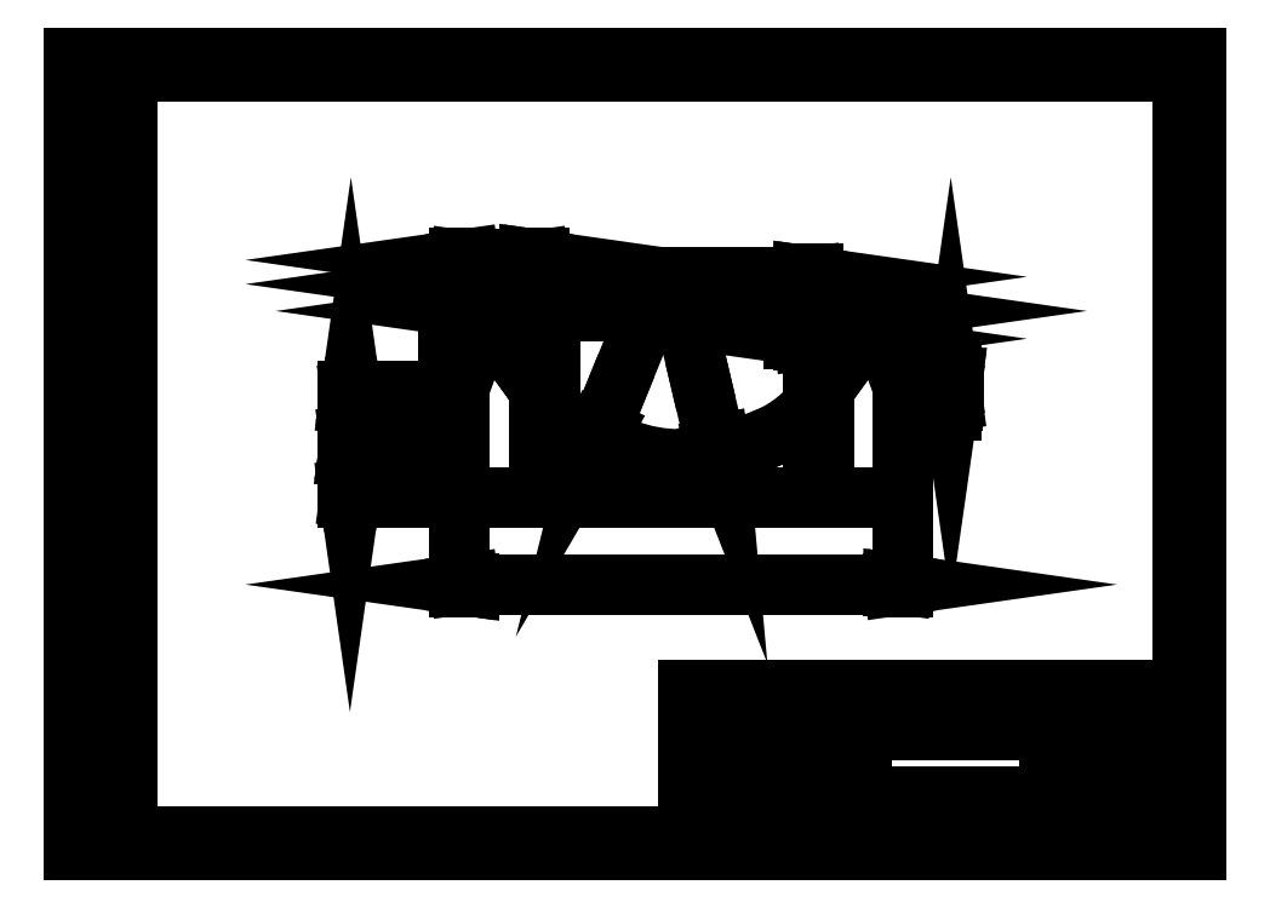
<metadata>
{"format":"dxf","ext":"dxf","renderer":"ezdxf+matplotlib","layout":"modelspace","background":"white","min_lineweight":24,"dpi":150}
</metadata>
<code>
0
SECTION
2
ENTITIES
0
INSERT
8
0
66
     1
2
Основные надписи ГОСТ - Форма 1
10
460
20
10
30
0
41
2
42
2
43
2
0
ATTRIB
360
C8B
8
Заголовок (ГОСТ)
10
460.4
20
31.86
30
0
40
6.34
1
Нач.отд.
41
0.8
7
Стиль текста112
280
     0
2
Должность_руководителя_001
70
     0
280
     0
0
ATTRIB
360
C8E
8
Заголовок (ГОСТ)
10
494.3
20
62.76
30
0
40
6.34
1
Deep_
41
0.8
7
Стиль текста112
280
     0
2
АВТОР_001
70
     0
280
     0
0
ATTRIB
360
C91
8
Заголовок (ГОСТ)
10
494.8
20
51.88
30
0
40
6.34
1

41
0.8
7
Стиль текста112
11
494.8
21
55.05
31
0
280
     0
2
ПРОВЕРИЛ
70
     0
74
     2
280
     0
0
ATTRIB
360
C94
8
Заголовок (ГОСТ)
10
494.7
20
41.92
30
0
40
6.34
1

41
0.8
7
Стиль текста112
11
494.7
21
45.09
31
0
280
     0
2
ТЕХНОЛОГ
70
     0
74
     2
280
     0
0
ATTRIB
360
C97
8
Заголовок (ГОСТ)
10
494.9
20
31.72
30
0
40
6.34
1

41
0.8
7
Стиль текста112
11
494.9
21
34.89
31
0
280
     0
2
НАЧ._ОТДЕЛА
70
     0
74
     2
280
     0
0
ATTRIB
360
C9A
8
Заголовок (ГОСТ)
10
494.7
20
21.79
30
0
40
6.34
1

41
0.8
7
Стиль текста112
11
494.7
21
24.96
31
0
280
     0
2
НОРМОКОНТРОЛЬ
70
     0
74
     2
280
     0
0
ATTRIB
360
C9D
8
Заголовок (ГОСТ)
10
494.8
20
11.84
30
0
40
6.34
1

41
0.8
7
Стиль текста112
11
494.8
21
15.01
31
0
280
     0
2
УТВЕРДИЛ
70
     0
74
     2
280
     0
0
ATTRIB
360
CA0
8
Заголовок (ГОСТ)
10
668.9
20
101.6
30
0
40
10
1
center_poise
7
Стиль текста87
280
     0
2
ОБОЗНАЧЕНИЕ_001
70
     0
280
     0
0
ATTRIB
360
CA3
8
Заголовок (ГОСТ)
10
660.1
20
64.95
30
0
40
10
1

41
0.8
7
Стиль текста110
72
     1
11
660.1
21
69.95
31
0
280
     0
2
НАИМЕНОВАНИЕ
70
     0
74
     2
280
     0
0
ATTRIB
360
CA6
8
Заголовок (ГОСТ)
10
660.2
20
41.95
30
0
40
6.34
1

41
0.8
7
Стиль текста112
72
     1
11
660.2
21
45.12
31
0
280
     0
2
Тип_документа
70
     0
74
     2
280
     0
0
ATTRIB
360
CA9
8
Заголовок (ГОСТ)
10
660
20
21.58
30
0
40
7
1

41
0.9
7
Стиль текста120
72
     1
11
660
21
25.08
31
0
280
     0
2
Материал_Класс
70
     0
74
     2
280
     0
0
ATTRIB
360
CAC
8
Заголовок (ГОСТ)
10
727.4
20
26
30
0
40
7
1

41
0.9
7
Стиль текста120
72
     2
11
727.4
21
29.5
31
0
280
     0
2
Материал_Наим.
70
     0
74
     2
280
     0
0
ATTRIB
360
CAF
8
Заголовок (ГОСТ)
10
728.1
20
14.61
30
0
40
7
1

41
0.9
7
Стиль текста120
72
     2
11
728.1
21
18.11
31
0
280
     0
2
Материал_ГОСТ
70
     0
74
     2
280
     0
0
ATTRIB
360
CB2
8
Заголовок (ГОСТ)
10
735
20
61
30
0
40
7
1

41
0.8
7
Стиль текста81
72
     1
11
735
21
64.5
31
0
280
     0
2
Литера
70
     0
74
     2
280
     0
0
ATTRIB
360
CB5
8
Заголовок (ГОСТ)
10
745
20
60.94
30
0
40
7
1

41
0.8
7
Стиль текста81
72
     1
11
745
21
64.44
31
0
280
     0
2
Литера2
70
     0
74
     2
280
     0
0
ATTRIB
360
CB8
8
Заголовок (ГОСТ)
10
755
20
60.92
30
0
40
7
1

41
0.8
7
Стиль текста81
72
     1
11
755
21
64.42
31
0
280
     0
2
Литера3
70
     0
74
     2
280
     0
0
ATTRIB
360
CBB
8
Заголовок (ГОСТ)
10
776.9
20
61.57
30
0
40
7
1

41
0.8
7
Стиль текста81
72
     1
11
776.9
21
65.07
31
0
280
     0
2
Масса
70
     0
74
     2
280
     0
0
ATTRIB
360
CBE
8
Заголовок (ГОСТ)
10
804.6
20
61.71
30
0
40
7
1
1 : 2
41
0.8
7
Стиль текста81
280
     0
2
Масштаб_001
70
     0
280
     0
0
ATTRIB
360
CC1
8
Заголовок (ГОСТ)
10
812.5
20
41.99
30
0
40
6.34
1
1
41
0.8
7
Стиль текста112
280
     0
2
Листов_001
70
     0
280
     0
0
ATTRIB
360
CC4
8
Заголовок (ГОСТ)
10
780
20
21.7
30
0
40
7
1

7
Стиль текста70
72
     1
11
780
21
25.2
31
0
280
     0
2
ОРГАНИЗАЦИЯ
70
     0
74
     2
280
     0
0
ATTRIB
360
CC7
8
Заголовок (ГОСТ)
10
570
20
113
30
0
40
4
1

41
0.7
7
Стиль текста139
11
570
21
115
31
0
280
     0
2
Дата1
70
     0
74
     2
280
     0
0
ATTRIB
360
CCA
8
Заголовок (ГОСТ)
10
570
20
103
30
0
40
4
1

41
0.7
7
Стиль текста139
11
570
21
105
31
0
280
     0
2
Дата2
70
     0
74
     2
280
     0
0
ATTRIB
360
CCD
8
Заголовок (ГОСТ)
10
570
20
93.04
30
0
40
4
1

41
0.7
7
Стиль текста139
11
570
21
95.04
31
0
280
     0
2
Дата3
70
     0
74
     2
280
     0
0
ATTRIB
360
CD0
8
Заголовок (ГОСТ)
10
570
20
83.02
30
0
40
4
1

41
0.7
7
Стиль текста139
11
570
21
85.02
31
0
280
     0
2
Дата4
70
     0
74
     2
280
     0
0
ATTRIB
360
CD3
8
Заголовок (ГОСТ)
10
569.2
20
63.02
30
0
40
4
1
11.020.2022
41
0.7
7
Стиль текста139
280
     0
2
ДАТА_СОЗДАНИЯ_001
70
     0
280
     0
0
ATTRIB
360
CD6
8
Заголовок (ГОСТ)
10
570
20
53.02
30
0
40
4
1

41
0.7
7
Стиль текста139
11
570
21
55.02
31
0
280
     0
2
ДАТА_ПРОВЕРКИ
70
     0
74
     2
280
     0
0
ATTRIB
360
CD9
8
Заголовок (ГОСТ)
10
570
20
43.01
30
0
40
4
1

41
0.7
7
Стиль текста139
11
570
21
45.01
31
0
280
     0
2
Технолог_Дата
70
     0
74
     2
280
     0
0
ATTRIB
360
CDC
8
Заголовок (ГОСТ)
10
570
20
33.02
30
0
40
4
1

41
0.7
7
Стиль текста139
11
570
21
35.02
31
0
280
     0
2
Руководитель_Дата
70
     0
74
     2
280
     0
0
ATTRIB
360
CDF
8
Заголовок (ГОСТ)
10
570
20
23.02
30
0
40
4
1

41
0.7
7
Стиль текста139
11
570
21
25.02
31
0
280
     0
2
ДАТА_НОРМОКОНТРОЛЯ
70
     0
74
     2
280
     0
0
ATTRIB
360
CE2
8
Заголовок (ГОСТ)
10
570
20
13
30
0
40
4
1

41
0.7
7
Стиль текста139
11
570
21
15
31
0
280
     0
2
ДАТА_УТВЕРЖДЕНИЯ
70
     0
74
     2
280
     0
0
ATTRIB
360
CE5
8
Заголовок (ГОСТ)
10
540
20
112.1
30
0
40
5.782
1

41
0.7
7
Стиль текста137
11
540
21
115
31
0
280
     0
2
Подп1
70
     0
74
     2
280
     0
0
ATTRIB
360
CE8
8
Заголовок (ГОСТ)
10
540
20
102.1
30
0
40
5.782
1

41
0.7
7
Стиль текста137
11
540
21
105
31
0
280
     0
2
Подп2
70
     0
74
     2
280
     0
0
ATTRIB
360
CEB
8
Заголовок (ГОСТ)
10
540
20
92.14
30
0
40
5.782
1

41
0.7
7
Стиль текста137
11
540
21
95.03
31
0
280
     0
2
Подп3
70
     0
74
     2
280
     0
0
ATTRIB
360
CEE
8
Заголовок (ГОСТ)
10
540
20
82.12
30
0
40
5.782
1

41
0.7
7
Стиль текста137
11
540
21
85.01
31
0
280
     0
2
Подп4
70
     0
74
     2
280
     0
0
ATTRIB
360
CF1
8
Заголовок (ГОСТ)
10
540.1
20
62.14
30
0
40
5.782
1

41
0.7
7
Стиль текста137
11
540.1
21
65.03
31
0
280
     0
2
Разработал_Подп.
70
     0
74
     2
280
     0
0
ATTRIB
360
CF4
8
Заголовок (ГОСТ)
10
540.1
20
52.16
30
0
40
5.782
1

41
0.7
7
Стиль текста137
11
540.1
21
55.05
31
0
280
     0
2
Проверил_Подп.
70
     0
74
     2
280
     0
0
ATTRIB
360
CF7
8
Заголовок (ГОСТ)
10
540.1
20
42.14
30
0
40
5.782
1

41
0.7
7
Стиль текста137
11
540.1
21
45.03
31
0
280
     0
2
Технолог_Подп.
70
     0
74
     2
280
     0
0
ATTRIB
360
CFA
8
Заголовок (ГОСТ)
10
540
20
32.12
30
0
40
5.782
1

41
0.7
7
Стиль текста137
11
540
21
35.01
31
0
280
     0
2
Руководитель_Подп.
70
     0
74
     2
280
     0
0
ATTRIB
360
CFD
8
Заголовок (ГОСТ)
10
540.1
20
22.14
30
0
40
5.782
1

41
0.7
7
Стиль текста137
11
540.1
21
25.03
31
0
280
     0
2
Нормоконтроль_Подп.
70
     0
74
     2
280
     0
0
ATTRIB
360
D00
8
Заголовок (ГОСТ)
10
540.1
20
12.12
30
0
40
5.782
1

41
0.7
7
Стиль текста137
11
540.1
21
15.01
31
0
280
     0
2
Утвердил_Подп.
70
     0
74
     2
280
     0
0
ATTRIB
360
D03
8
Заголовок (ГОСТ)
10
517.1
20
112.1
30
0
40
5.782
1

41
0.7
7
Стиль текста137
72
     1
11
517.1
21
115
31
0
280
     0
2
Докум1
70
     0
74
     2
280
     0
0
ATTRIB
360
D06
8
Заголовок (ГОСТ)
10
517.1
20
102.1
30
0
40
5.782
1

41
0.7
7
Стиль текста137
72
     1
11
517.1
21
105
31
0
280
     0
2
Докум2
70
     0
74
     2
280
     0
0
ATTRIB
360
D09
8
Заголовок (ГОСТ)
10
517
20
92.07
30
0
40
5.782
1

41
0.7
7
Стиль текста137
72
     1
11
517
21
94.96
31
0
280
     0
2
Докум3
70
     0
74
     2
280
     0
0
ATTRIB
360
D0C
8
Заголовок (ГОСТ)
10
517
20
82.15
30
0
40
5.782
1

41
0.7
7
Стиль текста137
72
     1
11
517
21
85.04
31
0
280
     0
2
Докум4
70
     0
74
     2
280
     0
0
ATTRIB
360
D0F
8
Заголовок (ГОСТ)
10
484.1
20
112.1
30
0
40
5.782
1

41
0.7
7
Стиль текста137
72
     1
11
484.1
21
115
31
0
280
     0
2
Лист1
70
     0
74
     2
280
     0
0
ATTRIB
360
D12
8
Заголовок (ГОСТ)
10
484
20
102.1
30
0
40
5.782
1

41
0.7
7
Стиль текста137
72
     1
11
484
21
105
31
0
280
     0
2
Лист2
70
     0
74
     2
280
     0
0
ATTRIB
360
D15
8
Заголовок (ГОСТ)
10
484
20
92.12
30
0
40
5.782
1

41
0.7
7
Стиль текста137
72
     1
11
484
21
95.02
31
0
280
     0
2
Лист3
70
     0
74
     2
280
     0
0
ATTRIB
360
D18
8
Заголовок (ГОСТ)
10
484
20
82.16
30
0
40
5.782
1

41
0.7
7
Стиль текста137
72
     1
11
484
21
85.05
31
0
280
     0
2
Лист4
70
     0
74
     2
280
     0
0
ATTRIB
360
D1B
8
Заголовок (ГОСТ)
10
467
20
112.1
30
0
40
5.782
1

41
0.7
7
Стиль текста137
72
     1
11
467
21
115
31
0
280
     0
2
Изм1
70
     0
74
     2
280
     0
0
ATTRIB
360
D1E
8
Заголовок (ГОСТ)
10
467
20
102.2
30
0
40
5.782
1

41
0.7
7
Стиль текста137
72
     1
11
467
21
105
31
0
280
     0
2
Изм2
70
     0
74
     2
280
     0
0
ATTRIB
360
D21
8
Заголовок (ГОСТ)
10
467
20
92.11
30
0
40
5.782
1

41
0.7
7
Стиль текста137
72
     1
11
467
21
95
31
0
280
     0
2
Изм3
70
     0
74
     2
280
     0
0
ATTRIB
360
D24
8
Заголовок (ГОСТ)
10
467
20
82.12
30
0
40
5.782
1

41
0.7
7
Стиль текста137
72
     1
11
467
21
85.01
31
0
280
     0
2
Изм4
70
     0
74
     2
280
     0
0
SEQEND
8
0
0
INSERT
8
0
2
Рамки ГОСТ_ граница 297x420
10
0
20
0
30
0
41
2
42
2
43
2
0
LINE
8
Видимый контур (ГОСТ)
10
515.7
20
307.7
30
0
11
496.7
21
300.5
31
0
0
ARC
8
Видимый контур (ГОСТ)
10
454.6
20
412.9
30
0
40
120
50
249.4
51
290.6
0
ARC
8
Видимый контур (ГОСТ)
10
484.1
20
391.9
30
0
40
90
50
290.6
51
320.1
0
LINE
8
Видимый контур (ГОСТ)
10
412.4
20
300.5
30
0
11
393.5
21
307.7
31
0
0
LINE
8
Видимый контур (ГОСТ)
10
553.2
20
300.5
30
0
11
553.2
21
334.3
31
0
0
ARC
8
Видимый контур (ГОСТ)
10
425.1
20
391.9
30
0
40
90
50
219.9
51
249.4
0
LINE
8
Видимый контур (ГОСТ)
10
561.2
20
300.5
30
0
11
553.2
21
300.5
31
0
0
LINE
8
Видимый контур (ГОСТ)
10
356
20
334.3
30
0
11
356
21
300.5
31
0
0
LINE
8
Видимый контур (ГОСТ)
10
561.2
20
345.5
30
0
11
561.2
21
300.5
31
0
0
LINE
8
Видимый контур (ГОСТ)
10
356
20
300.5
30
0
11
348
21
300.5
31
0
0
LINE
8
Видимый контур (ГОСТ)
10
566.2
20
352.3
30
0
11
561.2
21
345.5
31
0
0
LINE
8
Видимый контур (ГОСТ)
10
348
20
300.5
30
0
11
348
21
345.5
31
0
0
LINE
8
Видимый контур (ГОСТ)
10
572.8
20
361.7
30
0
11
566.2
21
352.3
31
0
0
LINE
8
Видимый контур (ГОСТ)
10
348
20
345.5
30
0
11
343
21
352.3
31
0
0
LINE
8
Видимый контур (ГОСТ)
10
597.9
20
397.6
30
0
11
572.8
21
361.7
31
0
0
LINE
8
Видимый контур (ГОСТ)
10
343
20
352.3
30
0
11
336.4
21
361.7
31
0
0
LINE
8
Видимый контур (ГОСТ)
10
602.5
20
397
30
0
11
597.9
21
397.6
31
0
0
LINE
8
Видимый контур (ГОСТ)
10
336.4
20
361.7
30
0
11
311.2
21
397.6
31
0
0
LINE
8
Видимый контур (ГОСТ)
10
620.6
20
347
30
0
11
602.5
21
397
31
0
0
LINE
8
Видимый контур (ГОСТ)
10
311.2
20
397.6
30
0
11
306.7
21
397
31
0
0
LINE
8
Видимый контур (ГОСТ)
10
306.7
20
397
30
0
11
288.6
21
347
31
0
0
LINE
8
Видимый контур (ГОСТ)
10
620.6
20
344.1
30
0
11
620.6
21
347
31
0
0
LINE
8
Видимый контур (ГОСТ)
10
288.6
20
344.1
30
0
11
288.6
21
347
31
0
0
LINE
8
Видимый контур (ГОСТ)
10
288.6
20
264
30
0
11
288.6
21
304.1
31
0
0
LINE
8
Видимый контур (ГОСТ)
10
288.6
20
264
30
0
11
620.6
21
264
31
0
0
LINE
8
Видимый контур (ГОСТ)
10
620.6
20
264
30
0
11
620.6
21
304.1
31
0
0
LINE
8
Невидимый контур (ГОСТ)
10
288.6
20
344
30
0
11
288.6
21
344.1
31
0
0
LINE
8
Невидимый контур (ГОСТ)
10
620.6
20
344
30
0
11
620.6
21
344.1
31
0
0
LINE
8
Видимый контур (ГОСТ)
10
288.6
20
344.1
30
0
11
280.6
21
344.1
31
0
0
LINE
8
Видимый контур (ГОСТ)
10
280.6
20
344.1
30
0
11
280.6
21
304.1
31
0
0
LINE
8
Видимый контур (ГОСТ)
10
288.6
20
304.1
30
0
11
280.6
21
304.1
31
0
0
LINE
8
Видимый контур (ГОСТ)
10
280.6
20
304.1
30
0
11
280.6
21
304
31
0
0
LINE
8
Видимый контур (ГОСТ)
10
288.6
20
304
30
0
11
280.6
21
304
31
0
0
LINE
8
Невидимый контур (ГОСТ)
10
288.6
20
344
30
0
11
280.6
21
344
31
0
0
LINE
8
Видимый контур (ГОСТ)
10
620.6
20
304.1
30
0
11
628.6
21
304.1
31
0
0
LINE
8
Видимый контур (ГОСТ)
10
628.6
20
344.1
30
0
11
628.6
21
304.1
31
0
0
LINE
8
Видимый контур (ГОСТ)
10
620.6
20
344.1
30
0
11
628.6
21
344.1
31
0
0
LINE
8
Видимый контур (ГОСТ)
10
628.6
20
304.1
30
0
11
628.6
21
304
31
0
0
LINE
8
Видимый контур (ГОСТ)
10
620.6
20
304
30
0
11
628.6
21
304
31
0
0
LINE
8
Невидимый контур (ГОСТ)
10
620.6
20
344
30
0
11
628.6
21
344
31
0
0
DIMENSION
8
Размер (ГОСТ)
280
     0
2
*D8
10
207.2
20
304.1
30
0
11
207.2
21
324.1
31
0
70
   160
1
<>
42
40
73
     0
74
     0
75
     0
3
Обычный (ГОСТ)
13
280.6
23
344.1
33
0
14
280.6
24
304.1
34
0
50
90
0
DIMENSION
8
Размер (ГОСТ)
280
     0
2
*D9
10
280.6
20
424.3
30
0
11
284.6
21
424.3
31
0
70
   160
1
<>
42
8
73
     0
74
     0
75
     0
3
Обычный (ГОСТ)
13
288.6
23
344.1
33
0
14
280.6
24
344.1
34
0
50
180
0
DIMENSION
8
Размер (ГОСТ)
280
     0
2
*D10
10
206.5
20
304.1
30
0
11
206.5
21
284
31
0
70
   160
1
<>
42
40.11
73
     0
74
     0
75
     0
3
Обычный (ГОСТ)
13
288.6
23
264
33
0
14
288.6
24
304.1
34
0
50
90
0
DIMENSION
8
Размер (ГОСТ)
280
     0
2
*D11
10
620.6
20
199.1
30
0
11
454.6
21
199.1
31
0
70
   160
1
<>
42
332
73
     0
74
     0
75
     0
3
Обычный (ГОСТ)
13
288.6
23
264
33
0
14
620.6
24
264
34
0
50
180
0
DIMENSION
8
Размер (ГОСТ)
280
     0
2
*D12
10
553.2
20
383.4
30
0
11
557.2
21
383.4
31
0
70
   160
1
<>
42
8
73
     0
74
     0
75
     0
3
Обычный (ГОСТ)
13
561.2
23
300.5
33
0
14
553.2
24
300.5
34
0
50
180
0
DIMENSION
8
Размер (ГОСТ)
280
     0
2
*D13
10
656.4
20
347
30
0
11
656.4
21
345.5
31
0
70
   160
1
<>
42
2.891
73
     0
74
     0
75
     0
3
Обычный (ГОСТ)
13
620.6
23
344.1
33
0
14
620.6
24
347
34
0
50
90
0
DIMENSION
8
Размер (ГОСТ)
280
     0
2
*D14
10
356
20
429.8
30
0
11
454.6
21
429.8
31
0
70
   160
1
<>
42
197.2
73
     0
74
     0
75
     0
3
Обычный (ГОСТ)
13
553.2
23
334.3
33
0
14
356
24
334.3
34
0
0
DIMENSION
8
Размер (ГОСТ)
280
     0
2
*D15
10
288.6
20
442.4
30
0
11
318.3
21
442.4
31
0
70
   160
1
<>
42
59.4
73
     0
74
     0
75
     0
3
Обычный (ГОСТ)
13
348
23
345.5
33
0
14
288.6
24
304.1
34
0
0
DIMENSION
8
Размер (ГОСТ)
280
     0
2
*D16
10
454.6
20
412.9
30
0
11
468.9
21
352.1
31
0
70
   164
1
<>
42
120
73
     0
74
     0
75
     0
3
Обычный (ГОСТ)
15
482.2
25
296.1
35
0
40
0
0
DIMENSION
8
Размер (ГОСТ)
280
     0
2
*D17
10
425.1
20
391.9
30
0
11
406.7
21
346.9
31
0
70
   164
1
<>
42
90
73
     0
74
     0
75
     0
3
Обычный (ГОСТ)
15
391.1
25
308.6
35
0
40
0
0
DIMENSION
8
Размер (ГОСТ)
280
     0
2
*D18
10
597.9
20
404.2
30
0
11
454.6
21
404.2
31
0
70
   160
1
<>
42
286.7
73
     0
74
     0
75
     0
3
Обычный (ГОСТ)
13
311.2
23
397.6
33
0
14
597.9
24
397.6
34
0
50
180
0
ENDSEC
0
EOF

</code>
